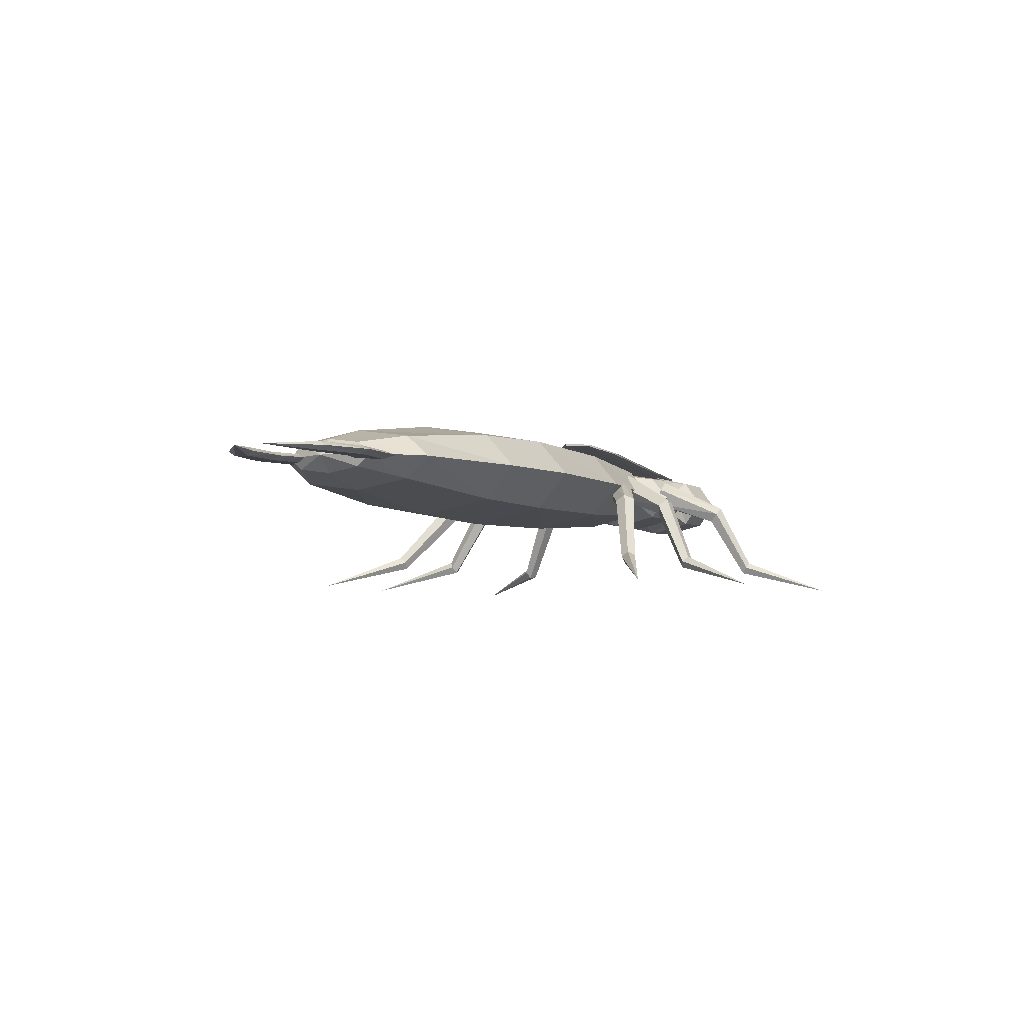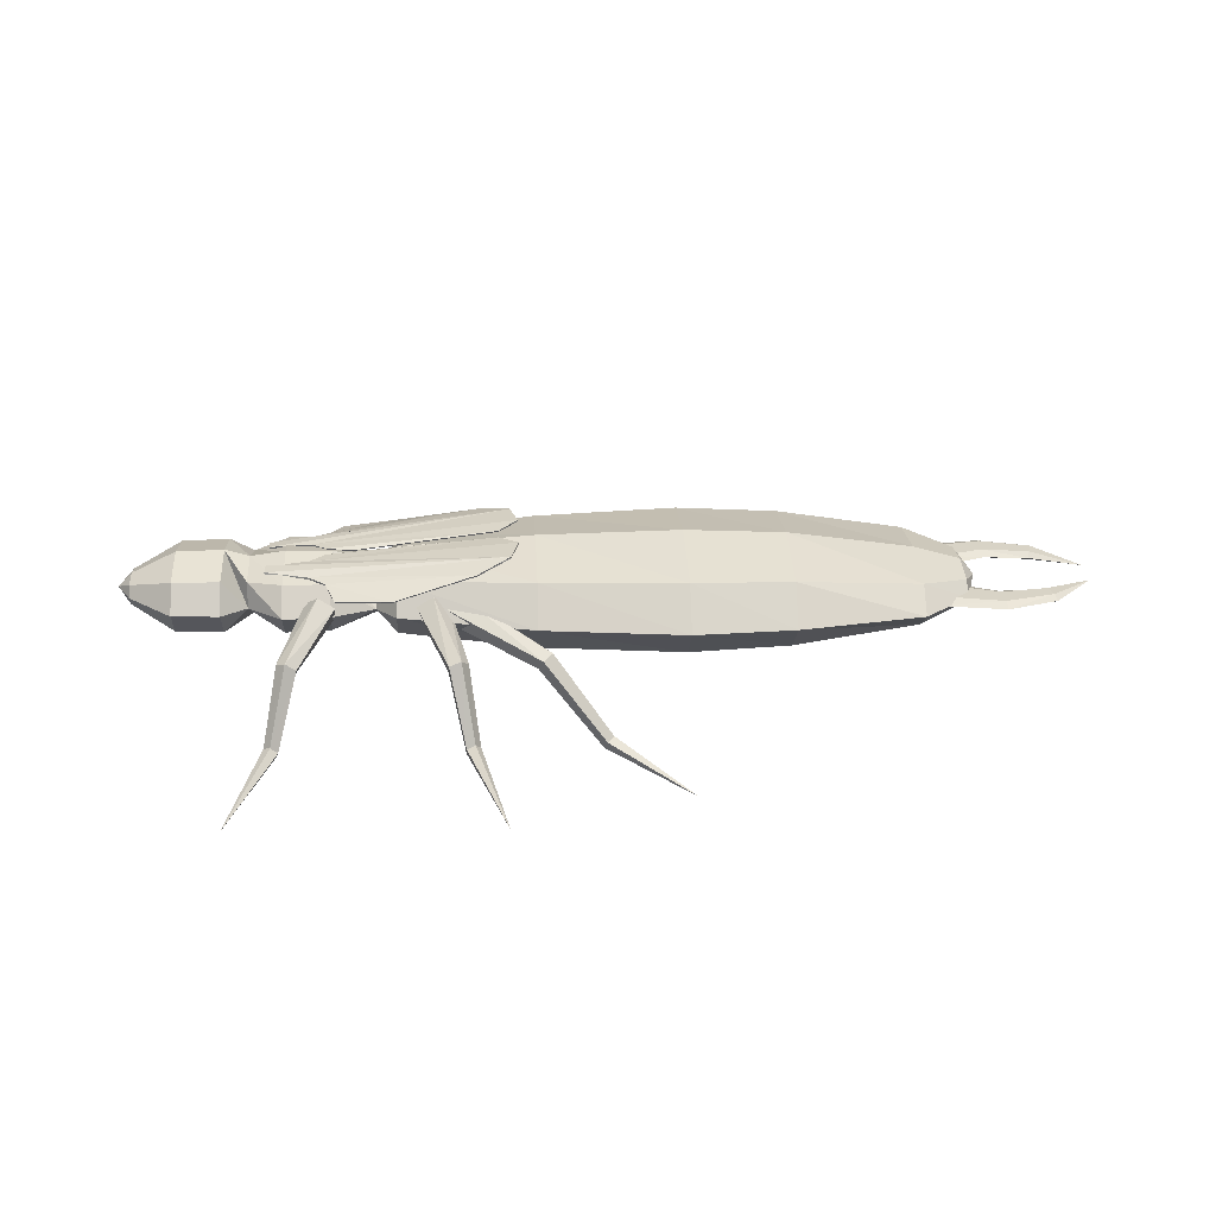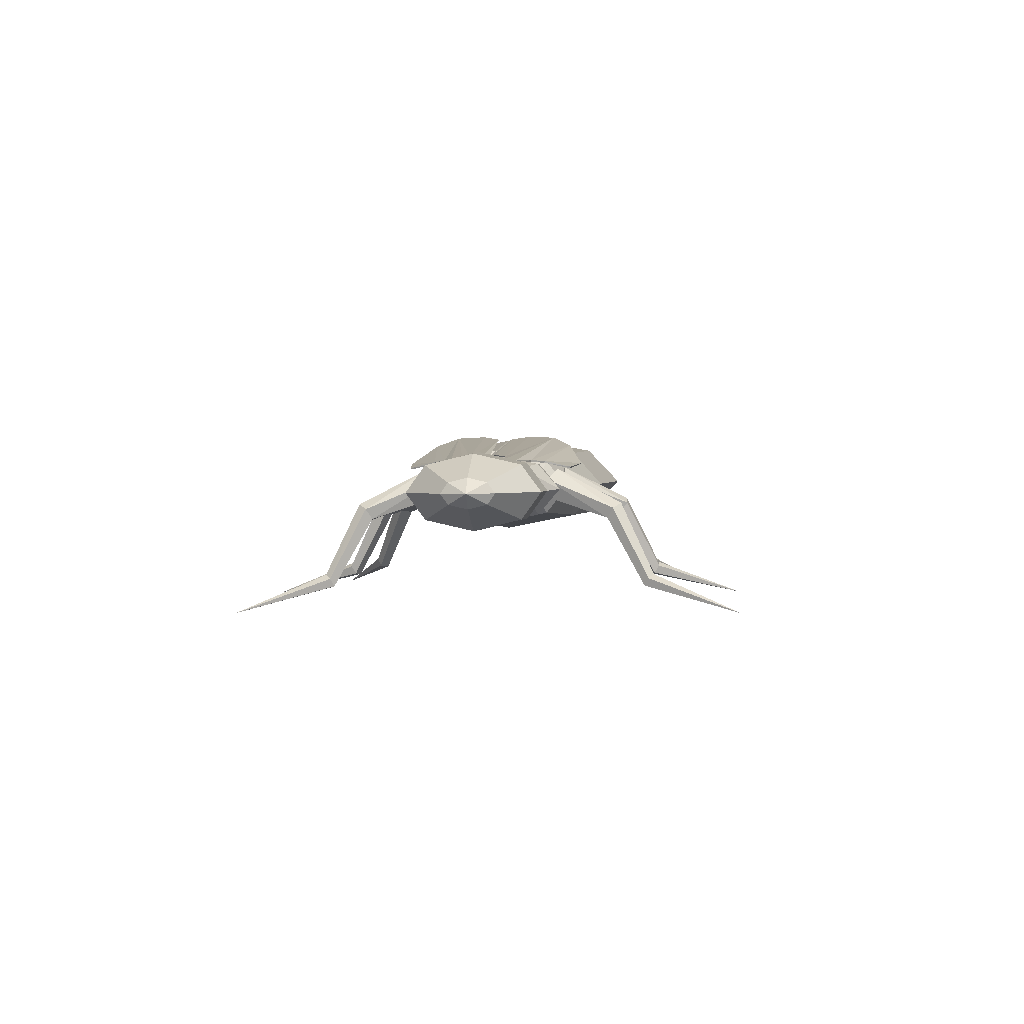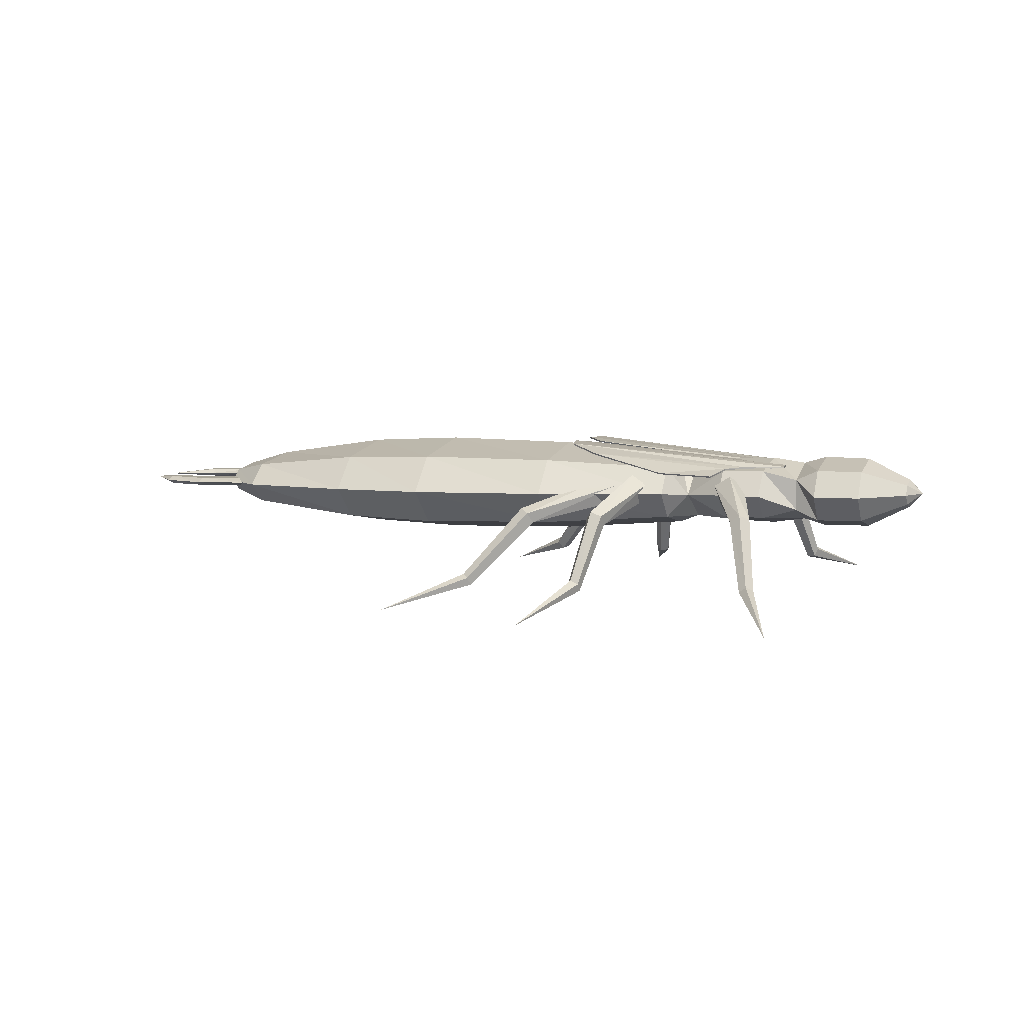
<metadata>
{"format":"obj","ext":"obj","renderer":"f3d","projection":"perspective","resolution":1024,"background":"white","views":[{"elev":-5.3,"azim":119.2,"up":"+Z"},{"elev":28.4,"azim":-5.7,"up":"+Z"},{"elev":2.8,"azim":-87.1,"up":"+Z"},{"elev":6.5,"azim":-161.0,"up":"+Z"}]}
</metadata>
<code>
o D00291
v 0.697 -0.1214 0.009574
v 0.6954 -0.1496 -0.01331
v 0.7278 -0.05521 -0.01466
v 0.7031 0.01396 0.008136
v 0.7001 -0.05362 0.01846
v 0.7025 0.01349 -0.03823
v 0.704 0.04175 -0.01535
v 0.6964 -0.1218 -0.03679
v 0.6993 -0.05427 -0.04711
v 0.6048 -0.1682 0.0294
v 0.6104 -0.04929 0.04529
v 0.6155 0.06921 0.02688
v 0.6172 0.118 -0.01506
v 0.6145 0.06838 -0.05595
v 0.609 -0.05048 -0.07183
v 0.6038 -0.169 -0.05342
v 0.6021 -0.2177 -0.01149
v 0.366 -0.1872 0.05567
v 0.373 -0.03825 0.08083
v 0.3794 0.1102 0.0525
v 0.3814 0.1712 -0.01272
v 0.3778 0.1089 -0.07663
v 0.3708 -0.0401 -0.1018
v 0.3644 -0.1885 -0.07346
v 0.3625 -0.2495 -0.008241
v 0.1713 -0.2537 -0.005867
v 0.1734 -0.1891 -0.07667
v 0.1802 -0.03159 -0.1074
v 0.1876 0.1265 -0.08003
v 0.1914 0.1925 -0.01062
v 0.1893 0.1279 0.06018
v 0.1826 -0.02959 0.0909
v 0.1751 -0.1877 0.06354
v -0.341 -0.007836 -0.07532
v -0.3834 -0.08473 -0.01457
v -0.3362 0.0925 -0.05495
v -0.3761 0.07567 -0.008995
v -0.3392 -0.006354 0.07109
v -0.379 -0.004718 0.05674
v -0.3439 -0.1067 0.05071
v -0.09599 -0.1583 -0.0693
v -0.3464 -0.1487 -0.000614
v -0.3452 -0.1077 -0.05282
v -0.09007 -0.01935 -0.09801
v -0.08348 0.1202 -0.07227
v -0.08009 0.1785 -0.007162
v -0.3337 0.1345 -0.003623
v -0.08188 0.1215 0.05917
v -0.3349 0.09355 0.04858
v -0.0878 -0.01748 0.08787
v -0.09439 -0.157 0.06213
v -0.09779 -0.2154 -0.002972
v -0.8269 -0.01963 -0.01551
v -0.8273 -0.0336 0.004093
v -0.851 0.01592 0.003881
v -0.8238 0.04875 -0.01623
v -0.8254 0.01448 -0.02393
v -0.8233 0.04914 0.02266
v -0.8229 0.06311 0.003061
v -0.8264 -0.01924 0.02339
v -0.8248 0.01504 0.03107
v -0.7466 -0.07553 -0.04542
v -0.7429 0.01032 -0.06661
v -0.7388 0.09658 -0.04726
v -0.7366 0.1327 0.001303
v -0.7376 0.09757 0.05063
v -0.7413 0.01171 0.07182
v -0.7454 -0.07455 0.05246
v -0.7476 -0.1107 0.003894
v -0.6586 -0.08252 -0.04813
v -0.6549 0.006322 -0.07006
v -0.6506 0.0956 -0.05003
v -0.6483 0.133 0.00023
v -0.6494 0.09662 0.05127
v -0.6531 0.007772 0.07319
v -0.6574 -0.0815 0.05316
v -0.6597 -0.1189 0.002905
v -0.6126 -0.07908 -0.003849
v -0.5608 0.2961 -0.1688
v -0.5479 0.3057 -0.1624
v -0.6166 0.4676 -0.2299
v -0.5342 0.3043 -0.173
v -0.5387 0.2937 -0.186
v -0.5012 0.2417 -0.04318
v -0.5069 0.226 -0.06036
v -0.5551 0.2886 -0.1835
v -0.5297 0.2192 -0.05695
v -0.5381 0.2308 -0.03768
v -0.5205 0.2447 -0.02917
v -0.4429 0.1218 0.01615
v -0.4735 0.1202 0.03585
v -0.4983 0.1016 0.0166
v -0.483 0.09182 -0.015
v -0.4487 0.1043 -0.01528
v -0.2056 0.3048 -0.1733
v -0.1897 0.3027 -0.1667
v -0.125 0.4656 -0.2359
v -0.1809 0.292 -0.1772
v -0.1915 0.2874 -0.1902
v -0.2017 0.2258 -0.04668
v -0.2167 0.2183 -0.06382
v -0.2067 0.2953 -0.1878
v -0.2377 0.2294 -0.06062
v -0.2356 0.2438 -0.0415
v -0.2134 0.2415 -0.03288
v -0.2442 0.1 0.01395
v -0.2673 0.1205 0.03333
v -0.2979 0.1244 0.01393
v -0.2938 0.1063 -0.01746
v -0.2606 0.09124 -0.01745
v 0.04146 0.2799 -0.176
v 0.05313 0.2689 -0.1693
v 0.2014 0.3621 -0.2388
v 0.05394 0.255 -0.1797
v 0.04277 0.2574 -0.1928
v -0.05377 0.1902 -0.04812
v -0.07024 0.1929 -0.06535
v 0.03505 0.2728 -0.1905
v -0.08071 0.2142 -0.06238
v -0.07071 0.2248 -0.04332
v -0.05405 0.21 -0.03451
v -0.213 0.08308 0.01374
v -0.2198 0.1134 0.03283
v -0.2422 0.1344 0.01315
v -0.2493 0.117 -0.01811
v -0.2313 0.08531 -0.01774
v -0.5758 -0.3154 -0.1558
v -0.5878 -0.3048 -0.1624
v -0.6588 -0.4719 -0.2199
v -0.5655 -0.3047 -0.1797
v -0.562 -0.3154 -0.1664
v -0.5235 -0.2533 -0.03791
v -0.5278 -0.2375 -0.05543
v -0.5814 -0.2982 -0.1772
v -0.5498 -0.2286 -0.05219
v -0.5592 -0.239 -0.03268
v -0.5429 -0.2542 -0.02386
v -0.4849 -0.1331 0.03855
v -0.4546 -0.1379 0.01892
v -0.5079 -0.1128 0.01888
v -0.4918 -0.1051 -0.01291
v -0.4588 -0.1206 -0.01288
v -0.2183 -0.335 -0.1599
v -0.2344 -0.3358 -0.1664
v -0.1686 -0.5045 -0.2256
v -0.2188 -0.3201 -0.1838
v -0.2086 -0.3253 -0.1706
v -0.2233 -0.2548 -0.04156
v -0.2376 -0.2464 -0.05888
v -0.2347 -0.3266 -0.1812
v -0.2595 -0.2555 -0.05546
v -0.2587 -0.2696 -0.03603
v -0.2363 -0.2691 -0.02745
v -0.2791 -0.1423 0.03613
v -0.2543 -0.1244 0.01634
v -0.31 -0.1439 0.01678
v -0.3042 -0.1269 -0.01498
v -0.2698 -0.1149 -0.01525
v 0.02653 -0.3232 -0.163
v 0.0139 -0.3332 -0.1695
v 0.1657 -0.4308 -0.2304
v 0.01721 -0.3113 -0.1867
v 0.02857 -0.3096 -0.1737
v -0.07277 -0.2327 -0.04362
v -0.08943 -0.2342 -0.06081
v 0.008149 -0.3259 -0.1841
v -0.1018 -0.2545 -0.05739
v -0.09273 -0.2655 -0.0381
v -0.07481 -0.252 -0.02959
v -0.2311 -0.1396 0.03552
v -0.2217 -0.1104 0.0158
v -0.2553 -0.1589 0.01626
v -0.2609 -0.1416 -0.01536
v -0.2401 -0.1116 -0.01564
v -0.5486 -0.09788 -0.04661
v -0.5499 -0.1386 0.001765
v -0.5444 0.001387 -0.06753
v -0.5397 0.1011 -0.04873
v -0.6094 0.004417 -0.05735
v -0.5372 0.1427 -0.001224
v -0.6055 0.08422 -0.03157
v -0.5385 0.102 0.04715
v -0.5427 0.002754 0.06807
v -0.6047 0.08611 0.0302
v -0.5474 -0.09692 0.04927
v -0.608 0.0056 0.05942
v -0.6115 -0.06717 0.0431
v -0.4633 -0.09797 -0.04585
v -0.4646 -0.1372 0.00071
v -0.4593 -0.002418 -0.06599
v -0.4547 0.09351 -0.04789
v -0.4524 0.1336 -0.002166
v -0.4536 0.09445 0.04439
v -0.4577 -0.001102 0.06453
v -0.4622 -0.09703 0.04644
v -0.3804 -0.0059 -0.06004
v 0.6591 0.05275 -0.02403
v 0.6854 0.01132 -0.02393
v 0.6986 -0.009304 -0.01582
v 0.646 0.07354 -0.01602
v 0.6593 0.05291 -0.007905
v 0.7662 0.03114 -0.02511
v 0.7685 0.06767 -0.02551
v 0.7697 0.08603 -0.01765
v 0.7687 0.06784 -0.009391
v 0.6856 0.01149 -0.007807
v 0.7664 0.0313 -0.008993
v 0.7652 0.01294 -0.01685
v 0.853 0.01509 -0.02601
v 0.8614 0.03924 -0.02636
v 0.8657 0.05139 -0.01847
v 0.8616 0.0394 -0.01024
v 0.8532 0.01525 -0.00989
v 0.849 0.003093 -0.01778
v 0.942 -0.03406 -0.01853
v 0.6497 -0.1567 -0.0218
v 0.6946 -0.09832 -0.01487
v 0.6796 -0.1178 -0.02255
v 0.6348 -0.1761 -0.01336
v 0.6499 -0.1566 -0.005676
v 0.7583 -0.1449 -0.02324
v 0.7573 -0.1815 -0.02286
v 0.7569 -0.1997 -0.01461
v 0.7575 -0.1813 -0.006739
v 0.6798 -0.1177 -0.006435
v 0.7585 -0.1447 -0.007122
v 0.7589 -0.1265 -0.01537
v 0.8462 -0.1367 -0.0244
v 0.8524 -0.1615 -0.02422
v 0.8555 -0.1738 -0.01607
v 0.8526 -0.1613 -0.008101
v 0.8464 -0.1365 -0.008277
v 0.8432 -0.1242 -0.01642
v 0.9392 -0.09555 -0.01789
v -0.1877 0.1258 0.07698
v -0.4612 0.1059 0.05069
v -0.4936 0.08449 0.0534
v -0.3375 0.1638 0.04309
v -0.1171 0.03123 0.09613
v -0.4971 0.03508 0.0619
v -0.1546 -0.001114 0.09119
v -0.4228 7e-05 0.06412
v -0.4694 0.01199 0.06409
v -0.5747 0.0653 0.05477
v -0.5753 0.04238 0.05685
v -0.1291 0.08543 0.09328
v -0.5744 0.0659 0.05144
v -0.4933 0.08448 0.05001
v -0.1289 0.08497 0.08992
v -0.1168 0.03221 0.09288
v -0.4967 0.0364 0.05878
v -0.1876 0.1244 0.07391
v -0.461 0.1053 0.04735
v -0.4224 0.002253 0.06152
v -0.469 0.01391 0.06129
v -0.4395 0.1522 0.03561
v -0.3374 0.1615 0.04059
v -0.575 0.0436 0.05368
v -0.1543 0.000776 0.08838
v -0.4397 0.1542 0.03841
v -0.4708 -0.1076 0.05296
v -0.2002 -0.1515 0.07993
v -0.5012 -0.08334 0.05519
v -0.3528 -0.1765 0.04671
v -0.5002 -0.03366 0.06263
v -0.1213 -0.06317 0.09713
v -0.1558 -0.02769 0.09147
v -0.423 -0.005408 0.06418
v -0.4705 -0.01311 0.06436
v -0.5787 -0.03402 0.05766
v -0.5802 -0.05693 0.05608
v -0.1382 -0.1161 0.09543
v -0.5009 -0.08344 0.05179
v -0.58 -0.05763 0.05275
v -0.1379 -0.1157 0.09205
v -0.1211 -0.06424 0.09391
v -0.5 -0.03507 0.05954
v -0.1999 -0.1501 0.07683
v -0.4705 -0.1071 0.04961
v -0.4703 -0.0151 0.0616
v -0.4229 -0.007665 0.06163
v -0.4534 -0.156 0.03889
v -0.3524 -0.1743 0.04416
v -0.5785 -0.03533 0.05453
v -0.1557 -0.02967 0.0887
v -0.4537 -0.1579 0.04173
f 1 2 3
f 4 5 3
f 6 7 3
f 8 9 3
f 2 1 10
f 1 5 11
f 5 4 12
f 4 7 13
f 7 6 14
f 6 9 15
f 9 8 16
f 8 2 17
f 17 10 18
f 10 11 19
f 11 12 20
f 12 13 21
f 13 14 22
f 14 15 23
f 15 16 24
f 16 17 25
f 24 25 26
f 23 24 27
f 22 23 28
f 21 22 29
f 20 21 30
f 19 20 31
f 18 19 32
f 25 18 33
f 34 35 196
f 36 196 37
f 38 37 39
f 40 39 35
f 41 42 43
f 44 43 34
f 45 34 36
f 46 36 47
f 48 47 49
f 50 49 38
f 51 38 40
f 52 40 42
f 27 52 41
f 28 41 44
f 29 44 45
f 30 45 46
f 31 46 48
f 32 48 50
f 33 50 51
f 26 51 52
f 26 33 51
f 33 32 50
f 32 31 48
f 31 30 46
f 30 29 45
f 29 28 44
f 28 27 41
f 27 26 52
f 52 51 40
f 51 50 38
f 50 48 49
f 48 46 47
f 46 45 36
f 45 44 34
f 44 41 43
f 41 52 42
f 42 40 35
f 40 38 39
f 38 49 37
f 49 47 37
f 47 36 37
f 36 34 196
f 34 43 35
f 43 42 35
f 33 26 25
f 32 33 18
f 31 32 19
f 30 31 20
f 29 30 21
f 28 29 22
f 27 28 23
f 26 27 24
f 25 24 16
f 24 23 15
f 23 22 14
f 22 21 13
f 21 20 12
f 20 19 11
f 19 18 10
f 18 25 17
f 17 16 8
f 16 15 9
f 15 14 6
f 14 13 7
f 13 12 4
f 12 11 5
f 11 10 1
f 10 17 2
f 2 8 3
f 9 6 3
f 7 4 3
f 5 1 3
f 53 54 55
f 56 57 55
f 58 59 55
f 60 61 55
f 62 54 53
f 63 53 57
f 64 57 56
f 65 56 59
f 66 59 58
f 67 58 61
f 68 61 60
f 69 60 54
f 70 69 62
f 71 62 63
f 72 63 64
f 73 64 65
f 74 65 66
f 75 66 67
f 76 67 68
f 77 68 69
f 78 77 70
f 179 70 71
f 181 71 72
f 184 72 73
f 184 73 74
f 186 74 75
f 78 75 76
f 78 76 77
f 75 78 187
f 187 186 75
f 186 184 74
f 184 181 72
f 181 179 71
f 179 78 70
f 77 76 68
f 76 75 67
f 75 74 66
f 74 73 65
f 73 72 64
f 72 71 63
f 71 70 62
f 70 77 69
f 69 68 60
f 68 67 61
f 67 66 58
f 66 65 59
f 65 64 56
f 64 63 57
f 63 62 53
f 62 69 54
f 54 60 55
f 61 58 55
f 59 56 55
f 57 53 55
f 79 80 81
f 82 83 81
f 82 80 84
f 83 82 85
f 86 83 87
f 79 86 88
f 80 79 89
f 90 91 92
f 90 93 94
f 91 90 89
f 90 94 84
f 94 93 85
f 93 92 87
f 92 91 88
f 95 96 97
f 98 99 97
f 98 96 100
f 99 98 101
f 102 99 103
f 95 102 104
f 96 95 105
f 106 107 108
f 106 109 110
f 107 106 105
f 106 110 100
f 110 109 101
f 109 108 103
f 108 107 104
f 111 112 113
f 114 115 113
f 114 112 116
f 115 114 117
f 118 115 119
f 111 118 120
f 112 111 121
f 122 123 124
f 122 125 126
f 123 122 121
f 122 126 116
f 126 125 117
f 125 124 119
f 124 123 120
f 127 128 129
f 130 131 129
f 127 131 132
f 131 130 133
f 130 134 135
f 134 128 136
f 128 127 137
f 138 139 140
f 141 139 142
f 139 138 137
f 142 139 132
f 141 142 133
f 140 141 135
f 138 140 136
f 143 144 145
f 146 147 145
f 143 147 148
f 147 146 149
f 146 150 151
f 150 144 152
f 144 143 153
f 154 155 156
f 157 155 158
f 155 154 153
f 158 155 148
f 157 158 149
f 156 157 151
f 154 156 152
f 159 160 161
f 162 163 161
f 159 163 164
f 163 162 165
f 162 166 167
f 166 160 168
f 160 159 169
f 170 171 172
f 173 171 174
f 171 170 169
f 174 171 164
f 173 174 165
f 172 173 167
f 170 172 168
f 170 168 169
f 172 167 168
f 173 165 167
f 174 164 165
f 171 169 164
f 172 171 173
f 169 168 160
f 168 167 166
f 167 165 162
f 165 164 163
f 164 169 159
f 166 162 161
f 160 166 161
f 163 159 161
f 154 152 153
f 156 151 152
f 157 149 151
f 158 148 149
f 155 153 148
f 156 155 157
f 153 152 144
f 152 151 150
f 151 149 146
f 149 148 147
f 148 153 143
f 150 146 145
f 144 150 145
f 147 143 145
f 138 136 137
f 140 135 136
f 141 133 135
f 142 132 133
f 139 137 132
f 140 139 141
f 137 136 128
f 136 135 134
f 135 133 130
f 133 132 131
f 132 137 127
f 134 130 129
f 128 134 129
f 131 127 129
f 120 123 121
f 119 124 120
f 117 125 119
f 116 126 117
f 121 122 116
f 122 124 125
f 120 121 111
f 119 120 118
f 117 119 115
f 116 117 114
f 121 116 112
f 115 118 113
f 118 111 113
f 112 114 113
f 104 107 105
f 103 108 104
f 101 109 103
f 100 110 101
f 105 106 100
f 106 108 109
f 104 105 95
f 103 104 102
f 101 103 99
f 100 101 98
f 105 100 96
f 99 102 97
f 102 95 97
f 96 98 97
f 88 91 89
f 87 92 88
f 85 93 87
f 84 94 85
f 89 90 84
f 90 92 93
f 88 89 79
f 87 88 86
f 85 87 83
f 84 85 82
f 89 84 80
f 83 86 81
f 86 79 81
f 80 82 81
f 175 176 78
f 177 175 78
f 178 177 179
f 180 178 181
f 182 180 181
f 183 182 184
f 185 183 186
f 176 185 187
f 188 189 176
f 190 188 175
f 191 190 177
f 192 191 178
f 193 192 180
f 194 193 182
f 195 194 183
f 189 195 185
f 196 35 188
f 37 196 190
f 39 37 193
f 35 39 194
f 35 195 189
f 35 194 195
f 39 193 194
f 37 192 193
f 37 191 192
f 37 190 191
f 196 188 190
f 35 189 188
f 189 185 176
f 195 183 185
f 194 182 183
f 193 180 182
f 192 178 180
f 191 177 178
f 190 175 177
f 188 176 175
f 176 187 78
f 185 186 187
f 183 184 186
f 182 181 184
f 178 179 181
f 177 78 179
f 197 198 199
f 200 199 201
f 198 202 199
f 197 203 198
f 200 204 197
f 201 205 200
f 206 207 201
f 199 208 206
f 202 209 208
f 203 210 202
f 204 211 203
f 205 212 204
f 207 213 205
f 208 214 207
f 209 215 214
f 211 215 210
f 213 215 212
f 216 217 218
f 219 220 217
f 218 217 221
f 216 218 222
f 219 216 223
f 220 219 224
f 225 220 226
f 217 225 227
f 221 227 228
f 222 221 229
f 223 222 230
f 224 223 231
f 226 224 232
f 227 226 233
f 228 233 234
f 230 229 234
f 232 231 234
f 233 232 234
f 231 230 234
f 229 228 234
f 226 232 233
f 224 231 232
f 223 230 231
f 222 229 230
f 221 228 229
f 227 233 228
f 225 226 227
f 220 224 226
f 219 223 224
f 216 222 223
f 218 221 222
f 217 227 221
f 220 225 217
f 216 219 217
f 214 215 213
f 212 215 211
f 210 215 209
f 207 214 213
f 205 213 212
f 204 212 211
f 203 211 210
f 202 210 209
f 208 209 214
f 206 208 207
f 201 207 205
f 200 205 204
f 197 204 203
f 198 203 202
f 199 202 208
f 201 199 206
f 197 199 200
f 235 236 237
f 235 238 236
f 239 240 241
f 242 241 243
f 244 245 246
f 247 248 249
f 249 250 251
f 252 249 253
f 254 255 250
f 252 256 257
f 258 249 251
f 247 258 244
f 258 251 245
f 251 255 240
f 255 254 243
f 254 259 242
f 259 250 241
f 250 249 239
f 249 252 246
f 252 257 235
f 257 256 238
f 256 253 260
f 253 248 236
f 248 247 237
f 261 262 263
f 264 262 261
f 265 266 267
f 267 268 269
f 270 271 272
f 273 274 275
f 276 275 277
f 275 278 279
f 280 281 276
f 282 278 283
f 275 284 277
f 284 274 271
f 277 284 270
f 280 277 265
f 281 280 269
f 285 281 268
f 276 285 267
f 275 276 266
f 278 275 272
f 283 278 262
f 282 283 264
f 279 282 286
f 273 279 261
f 274 273 263
f 274 263 271
f 273 261 263
f 279 286 261
f 282 264 286
f 283 262 264
f 278 272 262
f 275 266 272
f 276 267 266
f 285 268 267
f 281 269 268
f 280 265 269
f 277 270 265
f 284 271 270
f 280 276 277
f 276 281 285
f 275 274 284
f 278 282 279
f 279 273 275
f 270 272 265
f 261 286 264
f 265 267 269
f 272 266 265
f 262 272 263
f 272 271 263
f 237 247 244
f 236 248 237
f 260 253 236
f 238 256 260
f 235 257 238
f 246 252 235
f 239 249 246
f 241 250 239
f 242 259 241
f 243 254 242
f 240 255 243
f 245 251 240
f 244 258 245
f 250 255 251
f 254 250 259
f 247 249 258
f 256 252 253
f 248 253 249
f 246 245 240
f 260 236 238
f 241 240 243
f 239 246 240
f 246 235 237
f 244 246 237

</code>
